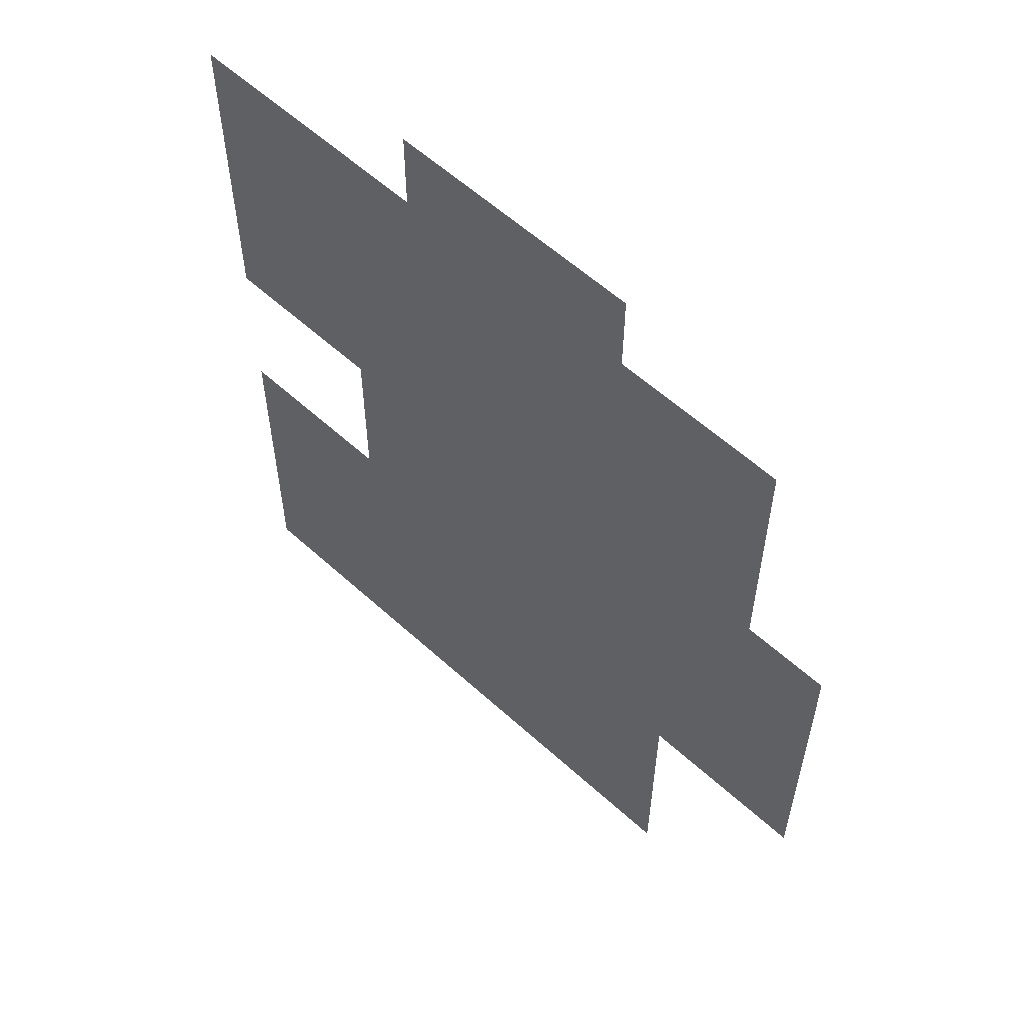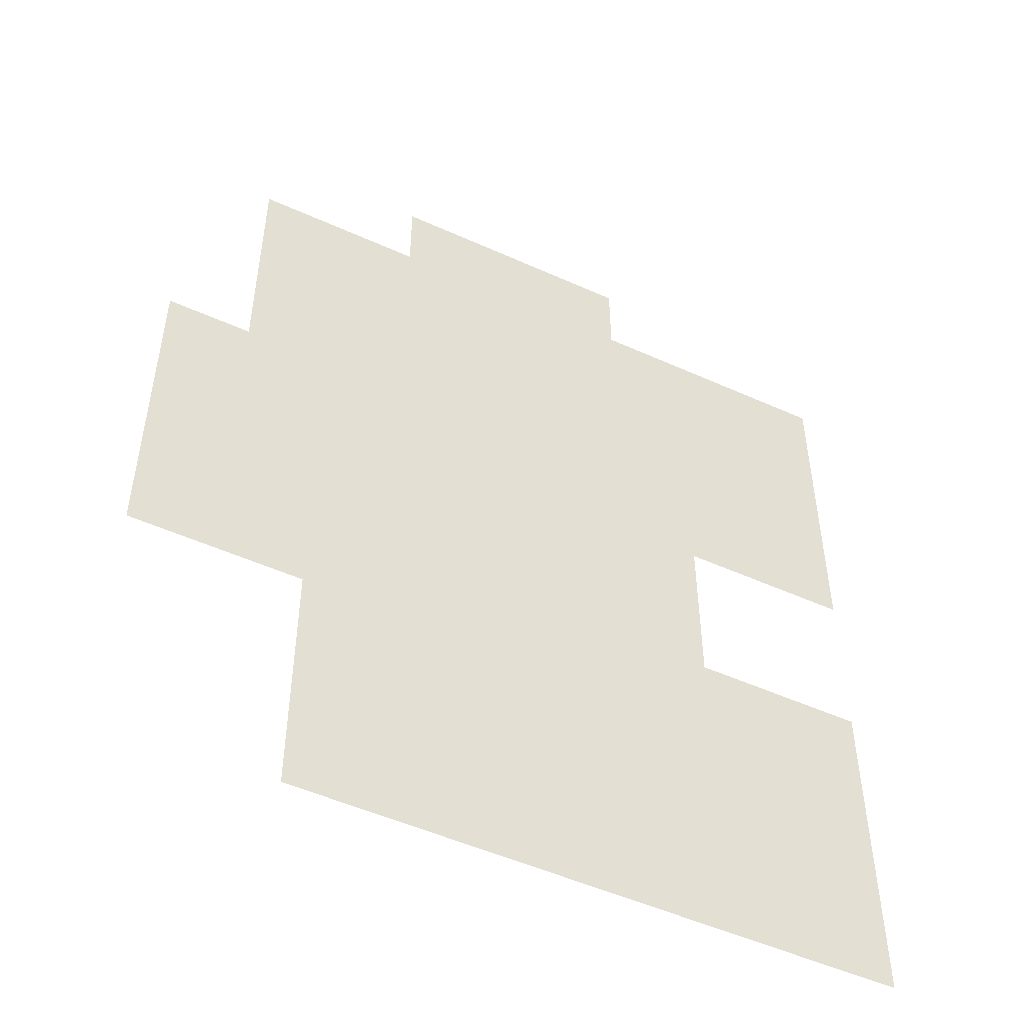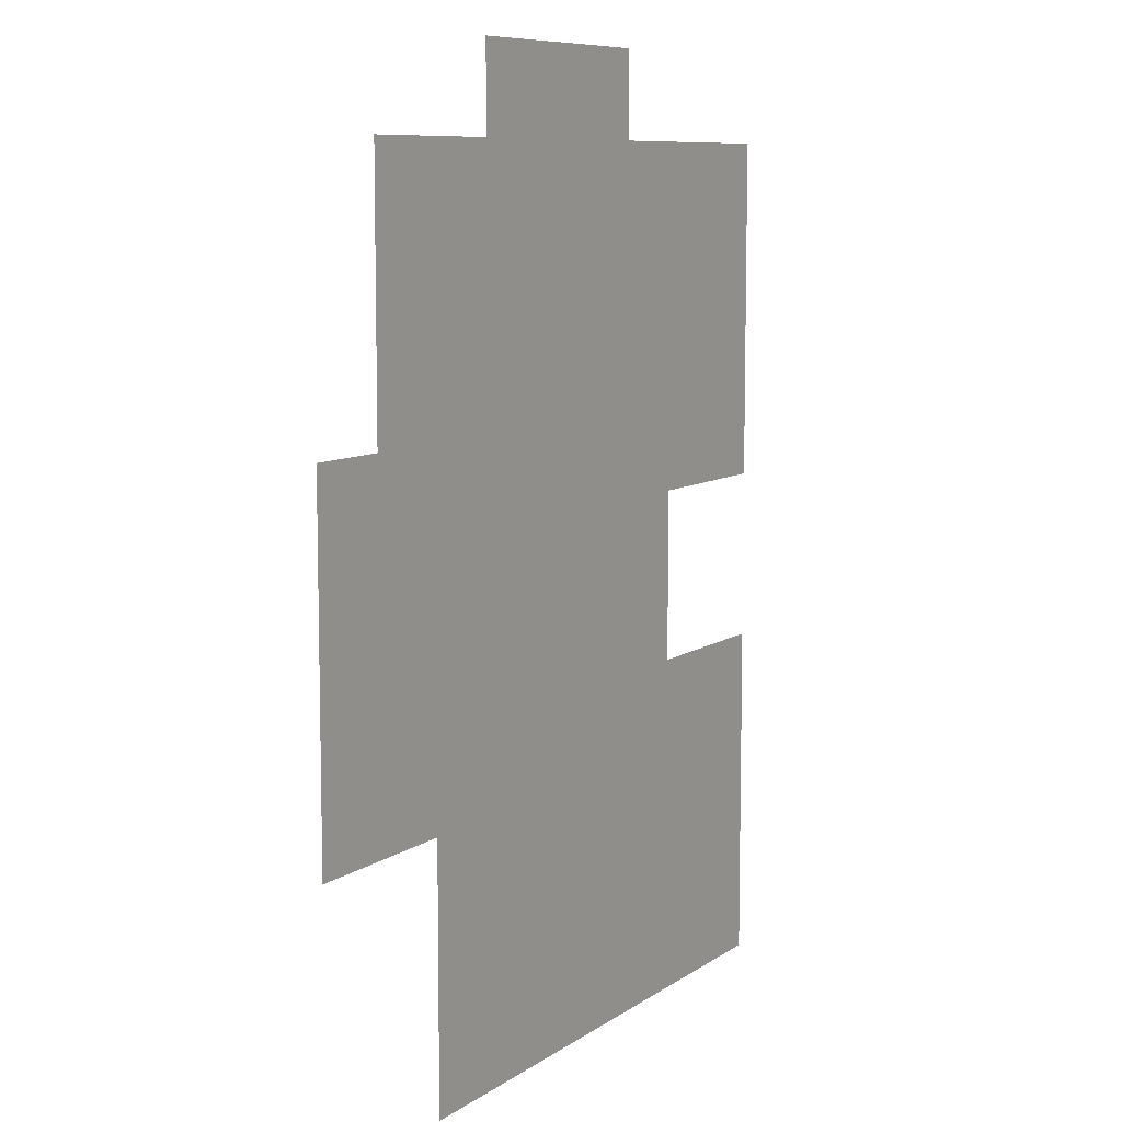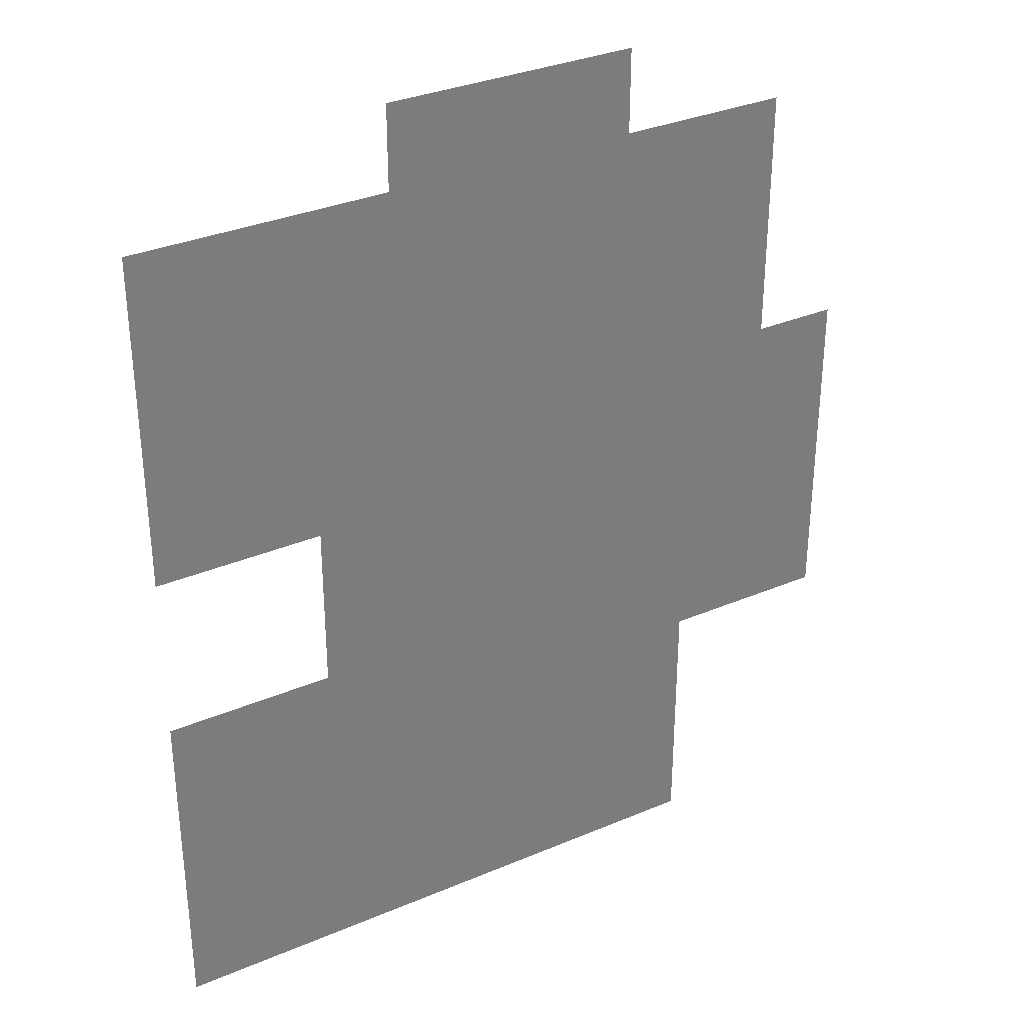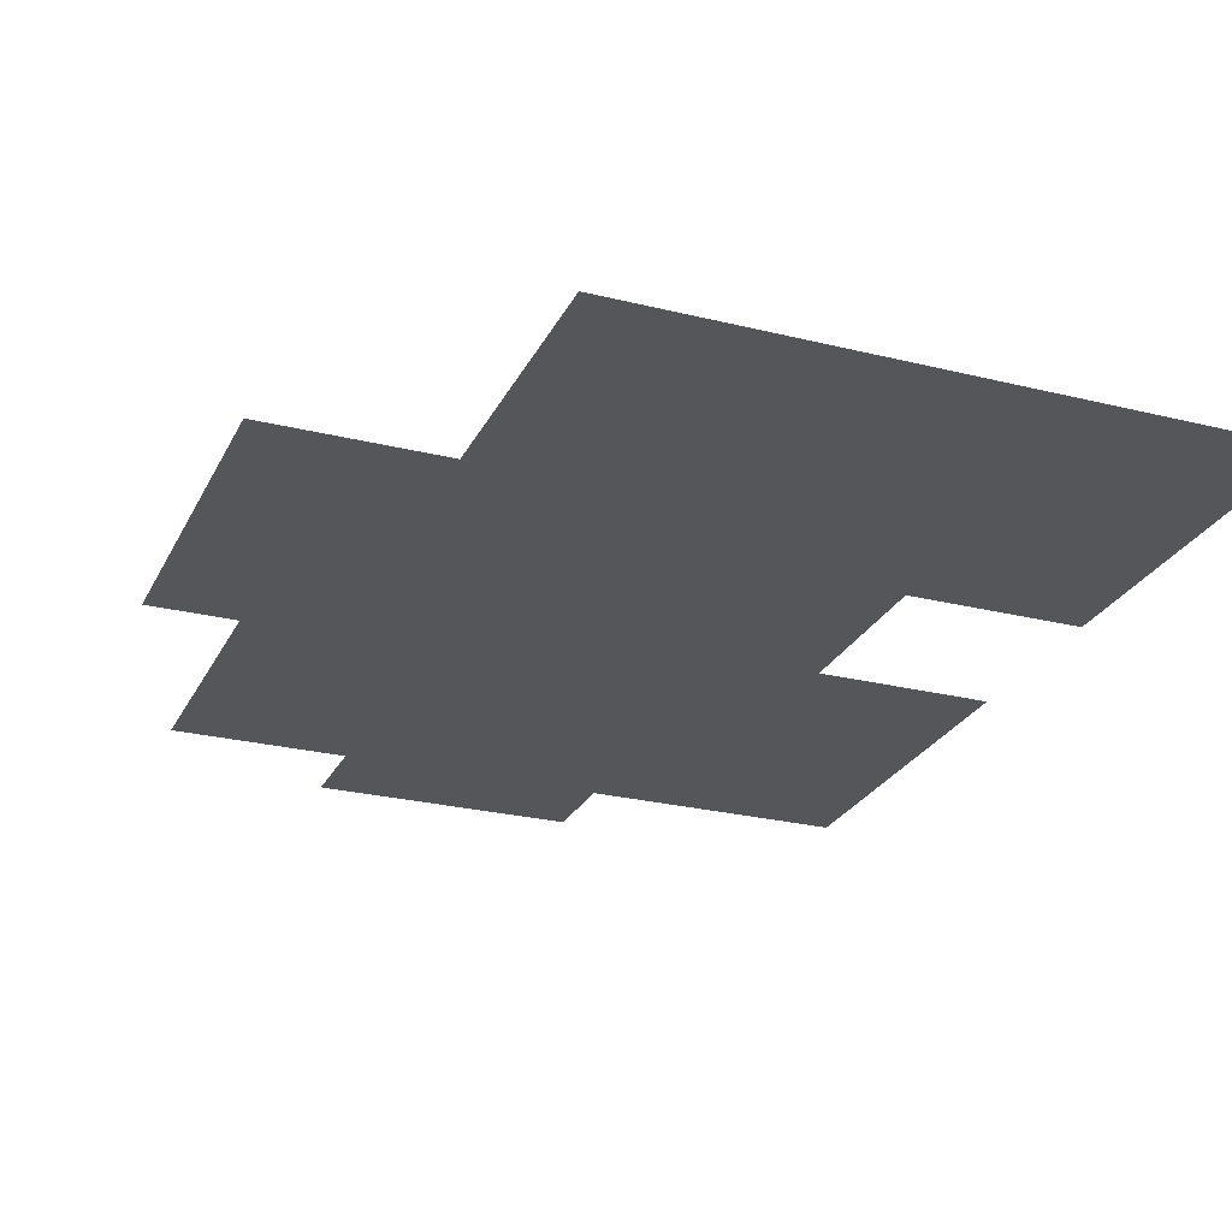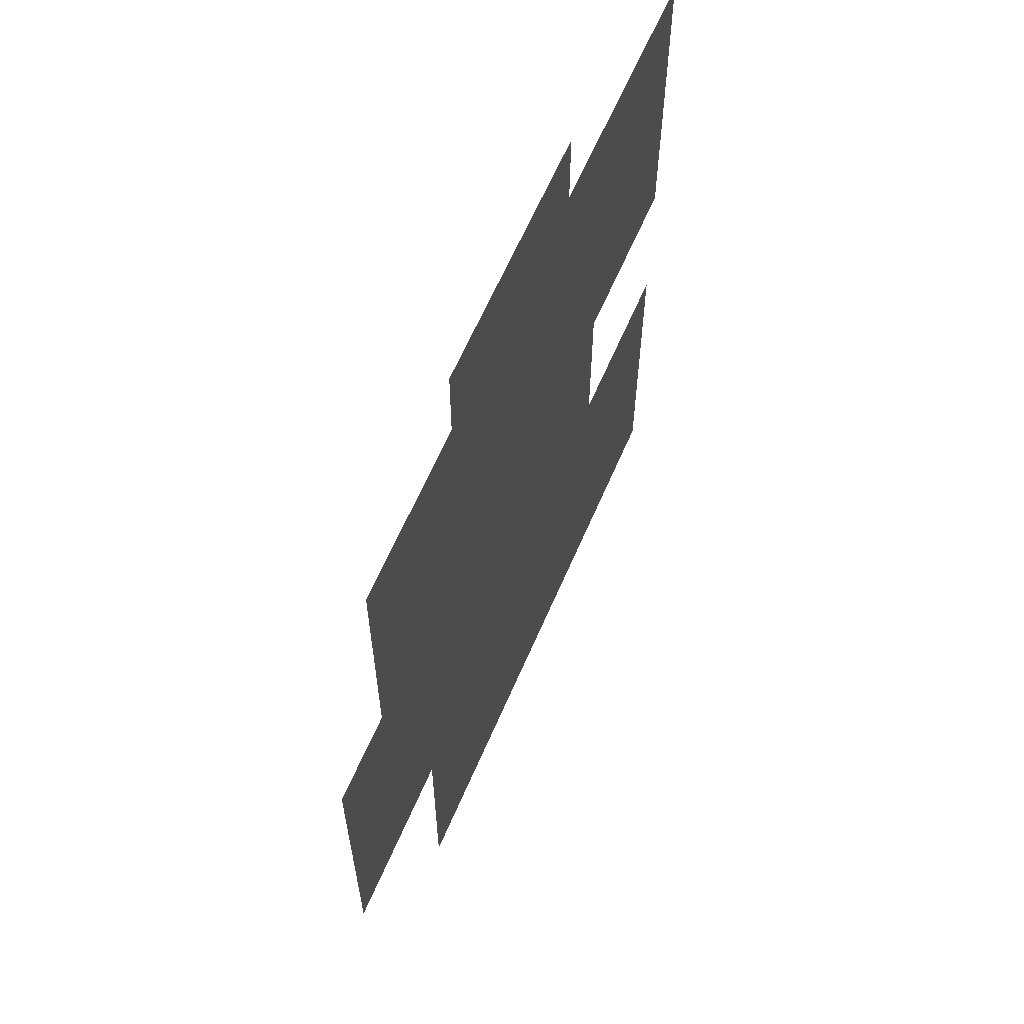
<metadata>
{"format":"obj","ext":"obj","renderer":"f3d","projection":"perspective","resolution":1024,"background":"white","views":[{"elev":58.5,"azim":-136.8,"up":"+Y"},{"elev":-50.8,"azim":-26.3,"up":"+Y"},{"elev":8.6,"azim":-60.0,"up":"+Y"},{"elev":33.0,"azim":149.7,"up":"+Y"},{"elev":-25.8,"azim":-21.6,"up":"+Z"},{"elev":63.1,"azim":-66.7,"up":"+Y"}]}
</metadata>
<code>
v -4 -1 0
v -5 -1 0
v -5 0 0
v -4 0 0
v -5 -1 0
v -6 -1 0
v -6 0 0
v -5 0 0
v -6 -1 0
v -7 -1 0
v -7 0 0
v -6 0 0
v -1 -2 0
v -2 -2 0
v -2 -1 0
v -1 -1 0
v -2 -2 0
v -3 -2 0
v -3 -1 0
v -2 -1 0
v -3 -2 0
v -4 -2 0
v -4 -1 0
v -3 -1 0
v -4 -2 0
v -5 -2 0
v -5 -1 0
v -4 -1 0
v -5 -2 0
v -6 -2 0
v -6 -1 0
v -5 -1 0
v -6 -2 0
v -7 -2 0
v -7 -1 0
v -6 -1 0
v -7 -2 0
v -8 -2 0
v -8 -1 0
v -7 -1 0
v -8 -2 0
v -9 -2 0
v -9 -1 0
v -8 -1 0
v -1 -3 0
v -2 -3 0
v -2 -2 0
v -1 -2 0
v -2 -3 0
v -3 -3 0
v -3 -2 0
v -2 -2 0
v -3 -3 0
v -4 -3 0
v -4 -2 0
v -3 -2 0
v -4 -3 0
v -5 -3 0
v -5 -2 0
v -4 -2 0
v -5 -3 0
v -6 -3 0
v -6 -2 0
v -5 -2 0
v -6 -3 0
v -7 -3 0
v -7 -2 0
v -6 -2 0
v -7 -3 0
v -8 -3 0
v -8 -2 0
v -7 -2 0
v -8 -3 0
v -9 -3 0
v -9 -2 0
v -8 -2 0
v -1 -4 0
v -2 -4 0
v -2 -3 0
v -1 -3 0
v -2 -4 0
v -3 -4 0
v -3 -3 0
v -2 -3 0
v -3 -4 0
v -4 -4 0
v -4 -3 0
v -3 -3 0
v -4 -4 0
v -5 -4 0
v -5 -3 0
v -4 -3 0
v -5 -4 0
v -6 -4 0
v -6 -3 0
v -5 -3 0
v -6 -4 0
v -7 -4 0
v -7 -3 0
v -6 -3 0
v -7 -4 0
v -8 -4 0
v -8 -3 0
v -7 -3 0
v -8 -4 0
v -9 -4 0
v -9 -3 0
v -8 -3 0
v -1 -5 0
v -2 -5 0
v -2 -4 0
v -1 -4 0
v -2 -5 0
v -3 -5 0
v -3 -4 0
v -2 -4 0
v -3 -5 0
v -4 -5 0
v -4 -4 0
v -3 -4 0
v -4 -5 0
v -5 -5 0
v -5 -4 0
v -4 -4 0
v -5 -5 0
v -6 -5 0
v -6 -4 0
v -5 -4 0
v -6 -5 0
v -7 -5 0
v -7 -4 0
v -6 -4 0
v -7 -5 0
v -8 -5 0
v -8 -4 0
v -7 -4 0
v -8 -5 0
v -9 -5 0
v -9 -4 0
v -8 -4 0
v -9 -5 0
v -10 -5 0
v -10 -4 0
v -9 -4 0
v -3 -6 0
v -4 -6 0
v -4 -5 0
v -3 -5 0
v -4 -6 0
v -5 -6 0
v -5 -5 0
v -4 -5 0
v -5 -6 0
v -6 -6 0
v -6 -5 0
v -5 -5 0
v -6 -6 0
v -7 -6 0
v -7 -5 0
v -6 -5 0
v -7 -6 0
v -8 -6 0
v -8 -5 0
v -7 -5 0
v -8 -6 0
v -9 -6 0
v -9 -5 0
v -8 -5 0
v -9 -6 0
v -10 -6 0
v -10 -5 0
v -9 -5 0
v -3 -7 0
v -4 -7 0
v -4 -6 0
v -3 -6 0
v -4 -7 0
v -5 -7 0
v -5 -6 0
v -4 -6 0
v -5 -7 0
v -6 -7 0
v -6 -6 0
v -5 -6 0
v -6 -7 0
v -7 -7 0
v -7 -6 0
v -6 -6 0
v -7 -7 0
v -8 -7 0
v -8 -6 0
v -7 -6 0
v -8 -7 0
v -9 -7 0
v -9 -6 0
v -8 -6 0
v -9 -7 0
v -10 -7 0
v -10 -6 0
v -9 -6 0
v -1 -8 0
v -2 -8 0
v -2 -7 0
v -1 -7 0
v -2 -8 0
v -3 -8 0
v -3 -7 0
v -2 -7 0
v -3 -8 0
v -4 -8 0
v -4 -7 0
v -3 -7 0
v -4 -8 0
v -5 -8 0
v -5 -7 0
v -4 -7 0
v -5 -8 0
v -6 -8 0
v -6 -7 0
v -5 -7 0
v -6 -8 0
v -7 -8 0
v -7 -7 0
v -6 -7 0
v -7 -8 0
v -8 -8 0
v -8 -7 0
v -7 -7 0
v -8 -8 0
v -9 -8 0
v -9 -7 0
v -8 -7 0
v -9 -8 0
v -10 -8 0
v -10 -7 0
v -9 -7 0
v -1 -9 0
v -2 -9 0
v -2 -8 0
v -1 -8 0
v -2 -9 0
v -3 -9 0
v -3 -8 0
v -2 -8 0
v -3 -9 0
v -4 -9 0
v -4 -8 0
v -3 -8 0
v -4 -9 0
v -5 -9 0
v -5 -8 0
v -4 -8 0
v -5 -9 0
v -6 -9 0
v -6 -8 0
v -5 -8 0
v -6 -9 0
v -7 -9 0
v -7 -8 0
v -6 -8 0
v -7 -9 0
v -8 -9 0
v -8 -8 0
v -7 -8 0
v -1 -10 0
v -2 -10 0
v -2 -9 0
v -1 -9 0
v -2 -10 0
v -3 -10 0
v -3 -9 0
v -2 -9 0
v -3 -10 0
v -4 -10 0
v -4 -9 0
v -3 -9 0
v -4 -10 0
v -5 -10 0
v -5 -9 0
v -4 -9 0
v -5 -10 0
v -6 -10 0
v -6 -9 0
v -5 -9 0
v -6 -10 0
v -7 -10 0
v -7 -9 0
v -6 -9 0
v -7 -10 0
v -8 -10 0
v -8 -9 0
v -7 -9 0
v -1 -11 0
v -2 -11 0
v -2 -10 0
v -1 -10 0
v -2 -11 0
v -3 -11 0
v -3 -10 0
v -2 -10 0
v -3 -11 0
v -4 -11 0
v -4 -10 0
v -3 -10 0
v -4 -11 0
v -5 -11 0
v -5 -10 0
v -4 -10 0
v -5 -11 0
v -6 -11 0
v -6 -10 0
v -5 -10 0
v -6 -11 0
v -7 -11 0
v -7 -10 0
v -6 -10 0
v -7 -11 0
v -8 -11 0
v -8 -10 0
v -7 -10 0
g 1_1_multiPatrol2_mesh_0002
f 1 2 3 4
f 5 6 7 8
f 9 10 11 12
f 13 14 15 16
f 17 18 19 20
f 21 22 23 24
f 25 26 27 28
f 29 30 31 32
f 33 34 35 36
f 37 38 39 40
f 41 42 43 44
f 45 46 47 48
f 49 50 51 52
f 53 54 55 56
f 57 58 59 60
f 61 62 63 64
f 65 66 67 68
f 69 70 71 72
f 73 74 75 76
f 77 78 79 80
f 81 82 83 84
f 85 86 87 88
f 89 90 91 92
f 93 94 95 96
f 97 98 99 100
f 101 102 103 104
f 105 106 107 108
f 109 110 111 112
f 113 114 115 116
f 117 118 119 120
f 121 122 123 124
f 125 126 127 128
f 129 130 131 132
f 133 134 135 136
f 137 138 139 140
f 141 142 143 144
f 145 146 147 148
f 149 150 151 152
f 153 154 155 156
f 157 158 159 160
f 161 162 163 164
f 165 166 167 168
f 169 170 171 172
f 173 174 175 176
f 177 178 179 180
f 181 182 183 184
f 185 186 187 188
f 189 190 191 192
f 193 194 195 196
f 197 198 199 200
f 201 202 203 204
f 205 206 207 208
f 209 210 211 212
f 213 214 215 216
f 217 218 219 220
f 221 222 223 224
f 225 226 227 228
f 229 230 231 232
f 233 234 235 236
f 237 238 239 240
f 241 242 243 244
f 245 246 247 248
f 249 250 251 252
f 253 254 255 256
f 257 258 259 260
f 261 262 263 264
f 265 266 267 268
f 269 270 271 272
f 273 274 275 276
f 277 278 279 280
f 281 282 283 284
f 285 286 287 288
f 289 290 291 292
f 293 294 295 296
f 297 298 299 300
f 301 302 303 304
f 305 306 307 308
f 309 310 311 312
f 313 314 315 316
f 317 318 319 320

</code>
